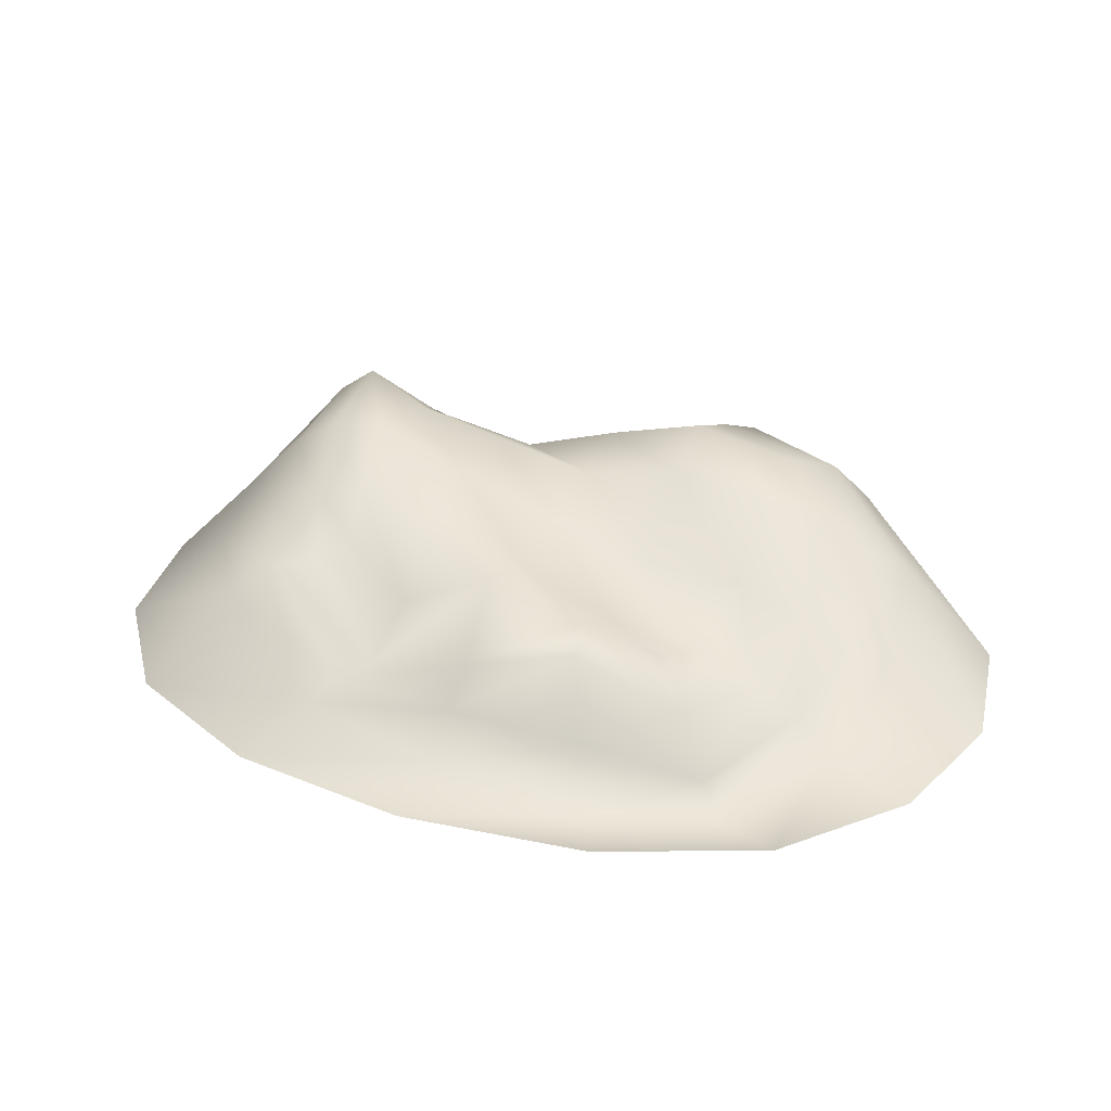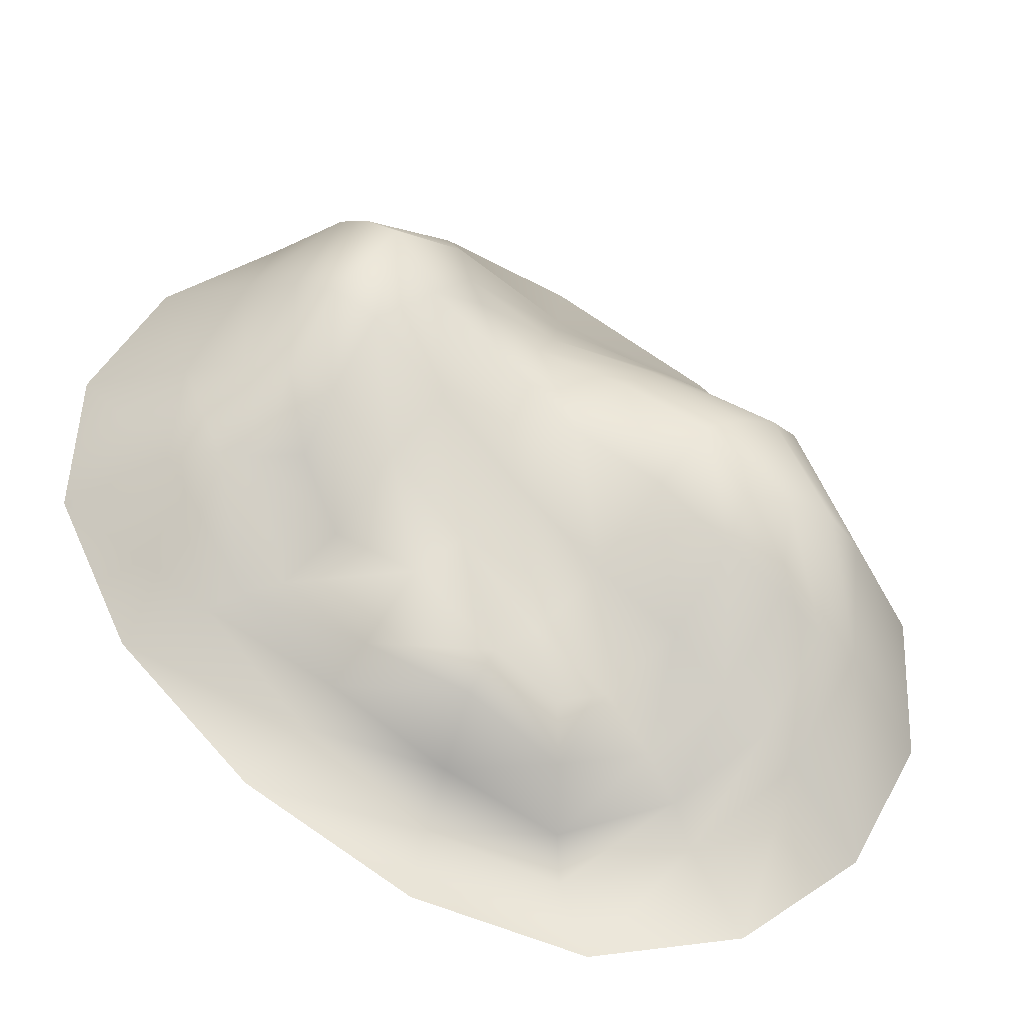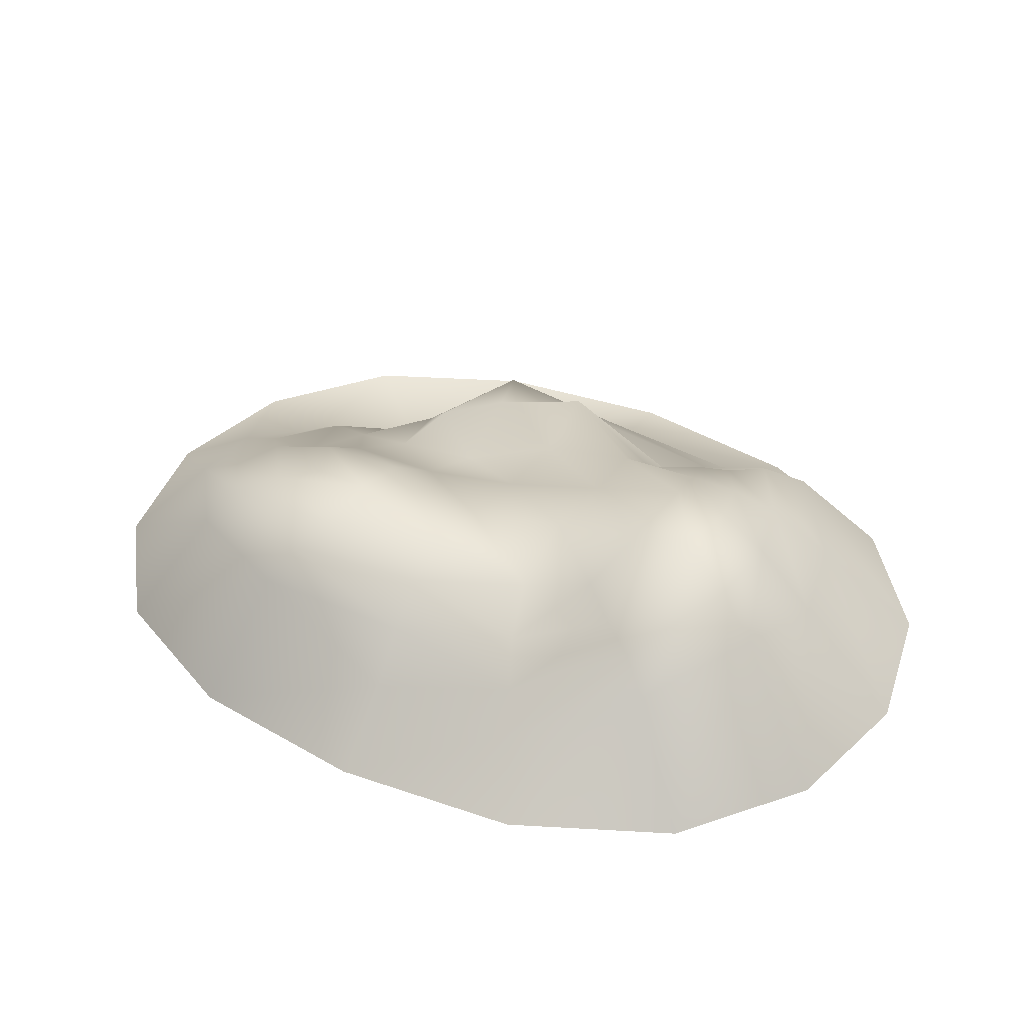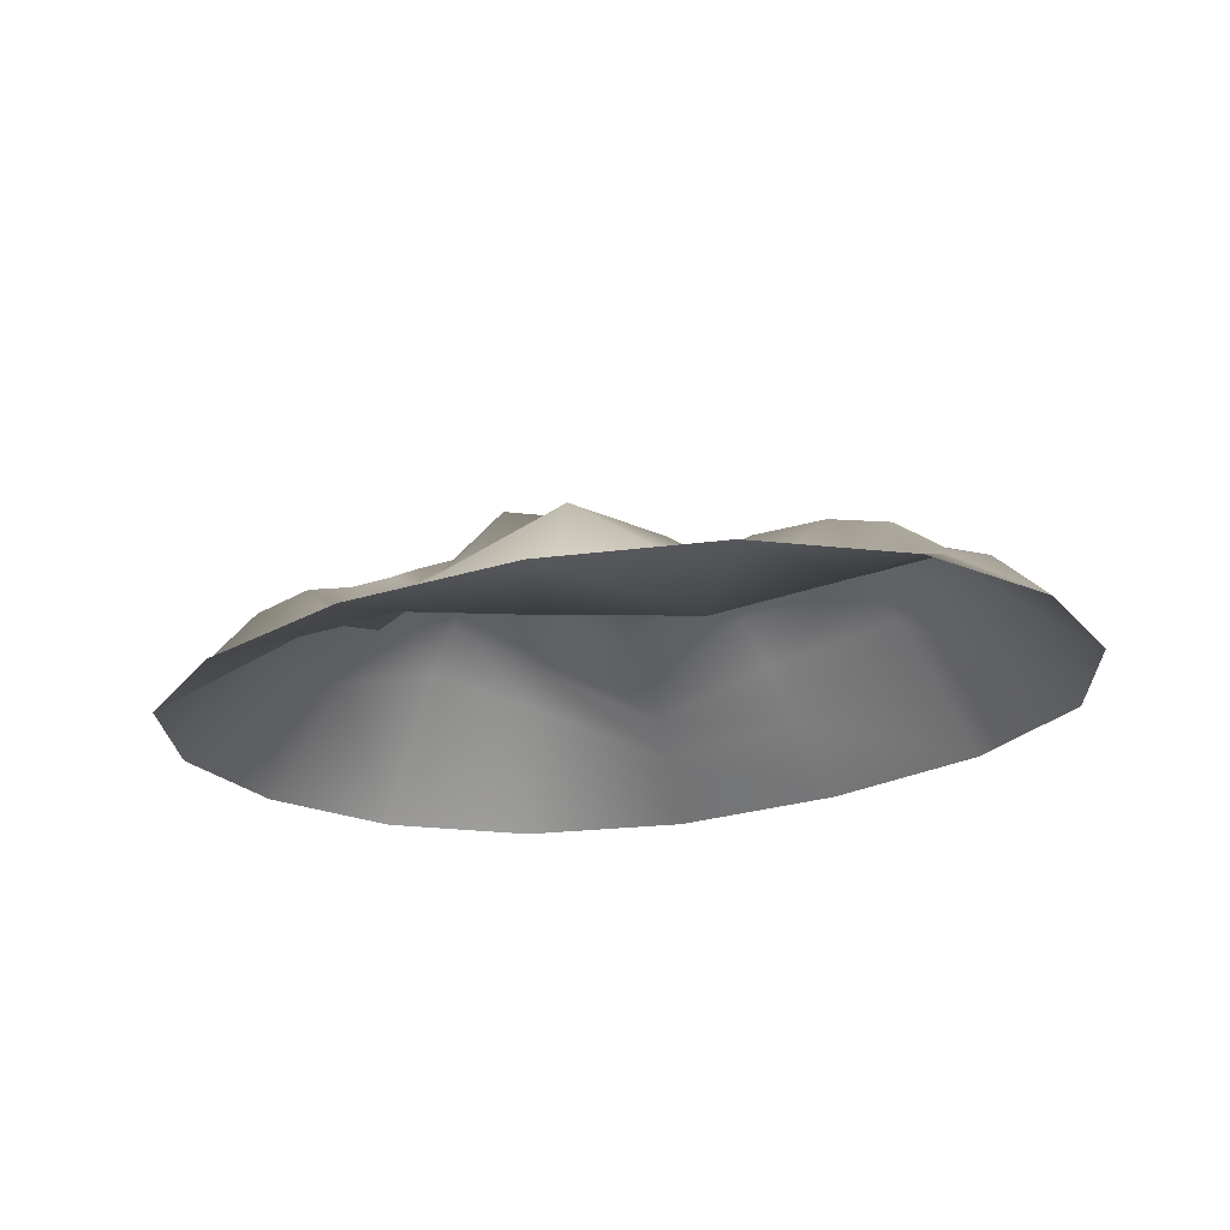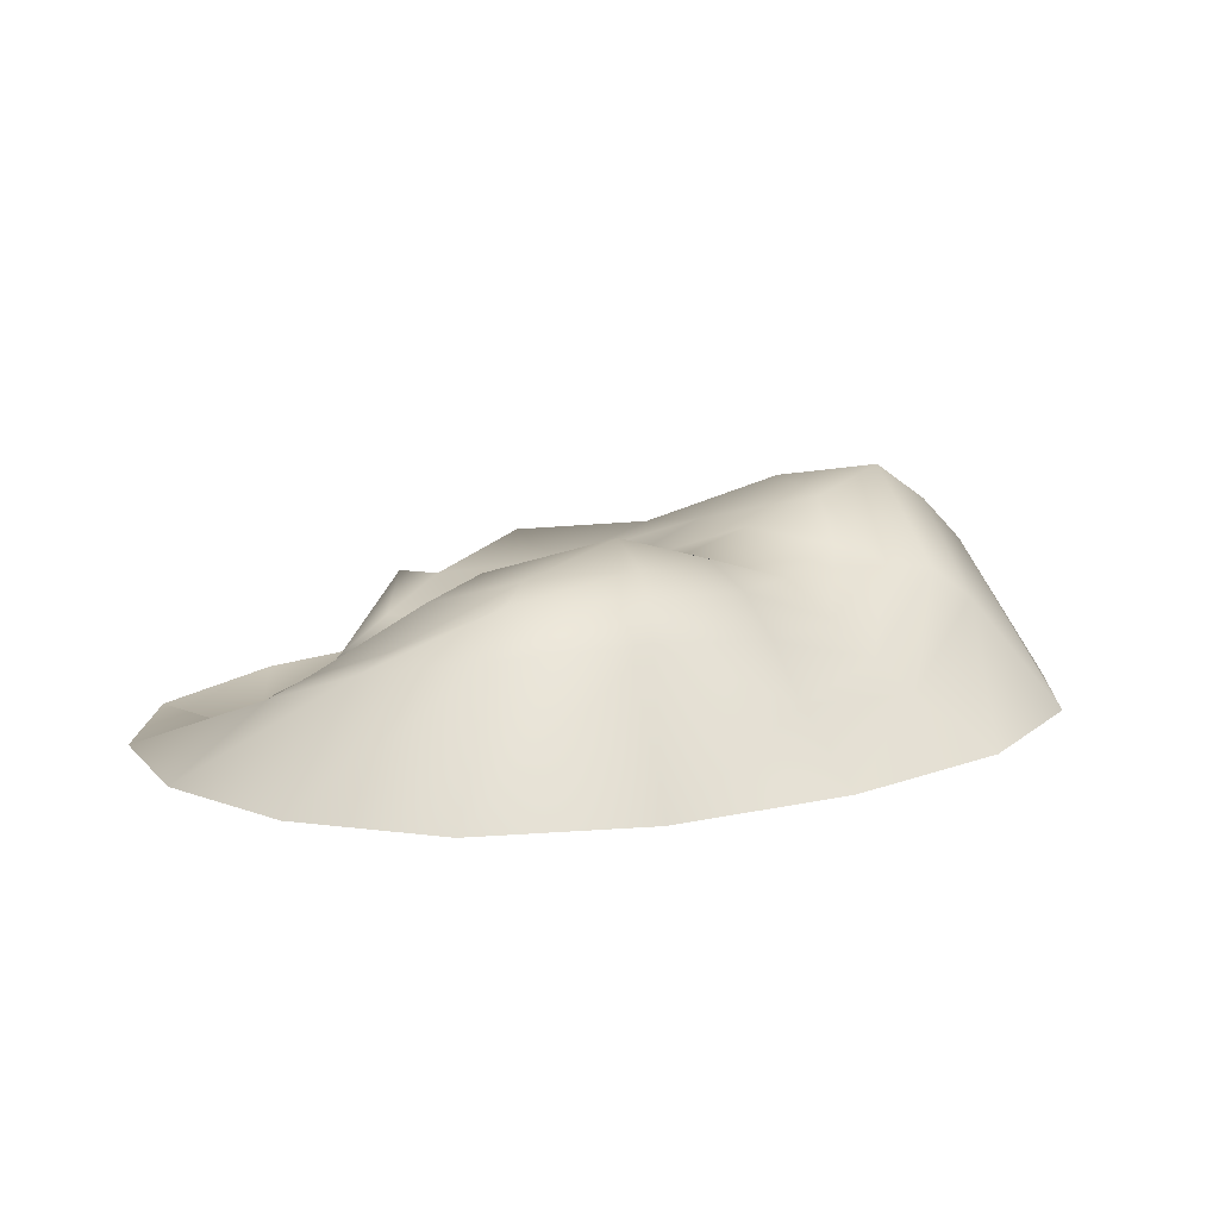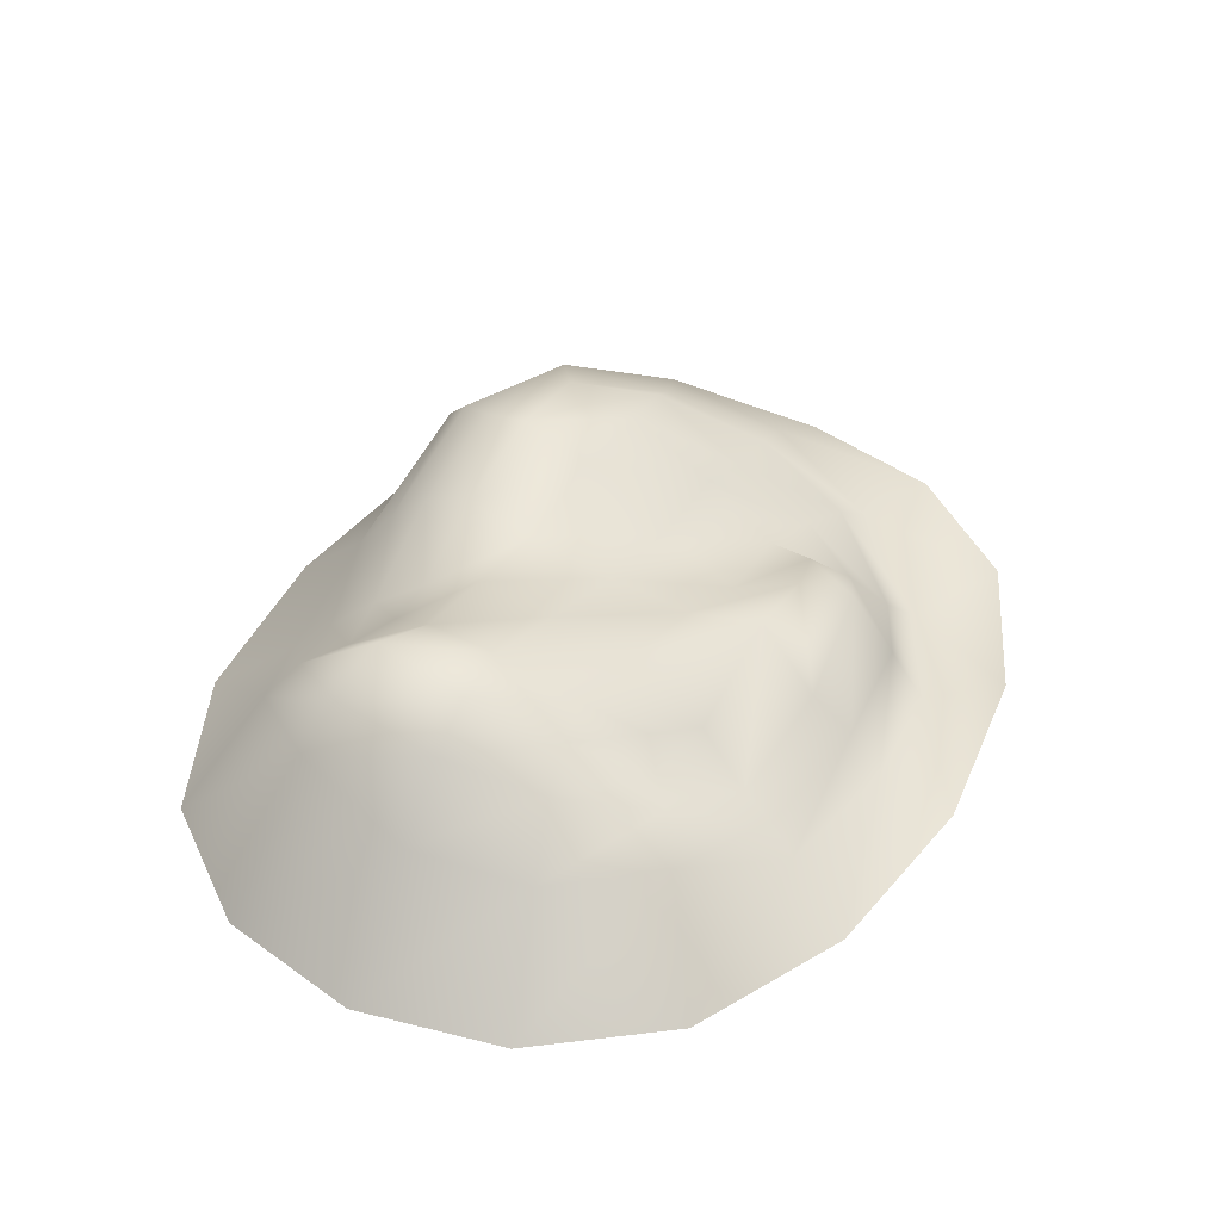
<metadata>
{"format":"obj","ext":"obj","renderer":"f3d","projection":"perspective","resolution":1024,"background":"white","views":[{"elev":29.1,"azim":164.3,"up":"+Y"},{"elev":-36.6,"azim":168.6,"up":"+Z"},{"elev":39.5,"azim":-10.5,"up":"+Y"},{"elev":-20.8,"azim":179.4,"up":"+Y"},{"elev":12.6,"azim":-75.6,"up":"+Y"},{"elev":41.9,"azim":79.0,"up":"+Y"}]}
</metadata>
<code>
o Model_Mold_02
v 0.0828 -0.01523 0.3957
v 0.06521 0.08731 0.3132
v 0.175 0.1187 0.289
v 0.2216 -0.01472 0.3651
v -0.07132 -0.01614 0.3547
v 0.2579 0.08388 0.22
v 0.3307 -0.01381 0.2801
v -0.05672 0.02783 0.2807
v -0.2161 -0.01627 0.2575
v 0.3063 0.07036 0.1231
v 0.3955 -0.01341 0.1579
v -0.1729 0.04217 0.206
v -0.3369 -0.01513 0.1318
v 0.3146 0.07712 0.01245
v 0.4016 -0.01424 0.01583
v -0.2667 0.1082 0.1046
v -0.4041 -0.01516 -0.01283
v 0.2641 0.01272 -0.1016
v 0.3344 -0.01644 -0.1288
v -0.3198 0.1002 -0.009827
v -0.398 -0.0147 -0.1549
v 0.1706 -0.002808 -0.2033
v 0.2161 -0.01671 -0.2575
v -0.315 0.0808 -0.1222
v -0.3332 -0.01552 -0.277
v 0.05414 -0.03352 -0.2778
v 0.0688 -0.01765 -0.3517
v -0.2638 0.04222 -0.2188
v -0.2242 -0.01653 -0.3621
v -0.06773 -0.04589 -0.3102
v -0.08532 -0.01798 -0.3927
v -0.1775 -0.006112 -0.286
v 0.1516 0.03354 -0.1806
v 0.04783 0.02326 -0.2473
v -0.06053 -0.01962 -0.2764
v -0.158 0.01825 -0.2546
v -0.2347 0.05544 -0.1944
v -0.2807 0.09213 -0.1084
v 0.2352 0.02845 -0.09004
v -0.2853 0.1359 -0.008599
v 0.2705 0.0989 0.009893
v -0.2377 0.1373 0.09303
v 0.2543 0.1153 0.1011
v -0.1488 0.08851 0.1769
v 0.2156 0.1392 0.1857
v -0.04951 0.05492 0.2463
v 0.1555 0.1578 0.2576
v 0.05801 0.1129 0.2794
v 0.2318 0.1011 0.008671
v 0.2153 0.1348 0.08299
v 0.1826 0.1681 0.1567
v 0.1305 0.1916 0.2181
v 0.04904 0.1186 0.2374
v -0.0393 0.08416 0.206
v 0.1989 0.02902 -0.0751
v -0.1241 0.1229 0.1477
v 0.1272 0.06147 -0.1516
v -0.2011 0.1529 0.07786
v 0.03942 0.08962 -0.2089
v -0.2423 0.1472 -0.00707
v -0.05156 0.02956 -0.2344
v -0.2374 0.1238 -0.09062
v -0.133 0.03158 -0.2151
v -0.1974 0.05887 -0.1631
v 0.01821 0.09348 -0.1648
v -0.04258 0.06675 -0.1923
v -0.09249 0.04784 -0.1687
v -0.147 0.08515 -0.1208
v -0.1847 0.1398 -0.05878
v -0.1993 0.151 -0.00554
v -0.1615 0.1701 0.04952
v -0.0265 0.05814 -0.1168
v 0.09418 0.1225 -0.1122
v -0.07866 0.08832 -0.06344
v -0.1222 0.1474 -0.002798
v -0.09333 0.1423 0.1111
v 0.04941 0.1051 -0.05888
v 0.1589 0.07324 -0.04648
v -0.001262 0.1109 0.001504
v -0.05148 0.1272 0.06135
v -0.01936 0.1136 0.1637
v 0.1196 0.1311 0.0058
v 0.1953 0.1112 0.00834
v 0.1779 0.1393 0.05968
v 0.1444 0.1754 0.1238
v 0.07613 0.1448 0.06645
v 0.08996 0.1671 0.1717
v 0.02396 0.1487 0.1197
v 0.04005 0.1331 0.1952
f 3 2 1
f 4 3 1
f 1 2 5
f 6 3 4
f 7 6 4
f 2 8 5
f 5 8 9
f 10 6 7
f 11 10 7
f 8 12 9
f 9 12 13
f 14 10 11
f 15 14 11
f 12 16 13
f 13 16 17
f 18 14 15
f 19 18 15
f 16 20 17
f 17 20 21
f 22 18 19
f 23 22 19
f 20 24 21
f 21 24 25
f 26 22 23
f 27 26 23
f 24 28 25
f 25 28 29
f 30 26 27
f 31 30 27
f 29 32 31
f 28 32 29
f 32 30 31
f 22 33 18
f 26 34 22
f 34 33 22
f 30 35 26
f 35 34 26
f 32 36 30
f 36 35 30
f 28 37 32
f 37 36 32
f 24 38 28
f 38 37 28
f 33 39 18
f 18 39 14
f 40 38 24
f 20 40 24
f 39 41 14
f 14 41 10
f 42 40 20
f 16 42 20
f 41 43 10
f 10 43 6
f 44 42 16
f 12 44 16
f 43 45 6
f 6 45 3
f 46 44 12
f 8 46 12
f 45 47 3
f 3 47 2
f 2 48 8
f 48 46 8
f 47 48 2
f 43 41 49
f 45 43 50
f 50 43 49
f 47 45 51
f 51 45 50
f 48 47 52
f 52 47 51
f 46 48 53
f 53 48 52
f 44 46 54
f 54 46 53
f 49 41 55
f 41 39 55
f 56 44 54
f 42 44 56
f 55 39 57
f 39 33 57
f 58 42 56
f 40 42 58
f 57 33 59
f 33 34 59
f 60 40 58
f 38 40 60
f 59 34 61
f 34 35 61
f 62 38 60
f 37 38 62
f 61 35 63
f 35 36 63
f 36 37 64
f 64 37 62
f 63 36 64
f 57 59 65
f 59 61 66
f 65 59 66
f 61 63 67
f 66 61 67
f 63 64 68
f 67 63 68
f 64 62 69
f 68 64 69
f 62 60 70
f 69 62 70
f 70 60 71
f 70 71 69
f 60 58 71
f 67 72 66
f 72 65 66
f 73 57 65
f 55 57 73
f 68 74 67
f 74 72 67
f 69 75 68
f 71 75 69
f 75 74 68
f 71 58 76
f 71 76 75
f 58 56 76
f 72 77 65
f 77 73 65
f 78 55 73
f 49 55 78
f 74 79 72
f 79 77 72
f 75 80 74
f 76 80 75
f 80 79 74
f 76 56 81
f 80 76 81
f 56 54 81
f 73 77 82
f 78 73 82
f 83 49 78
f 50 49 83
f 83 78 84
f 84 50 83
f 78 82 84
f 51 50 84
f 85 51 84
f 84 82 85
f 52 51 85
f 82 77 86
f 82 86 85
f 77 79 86
f 87 52 85
f 85 86 87
f 53 52 87
f 86 79 88
f 86 88 87
f 79 80 88
f 88 80 81
f 89 53 87
f 87 88 89
f 88 81 89
f 54 53 89
f 81 54 89

</code>
